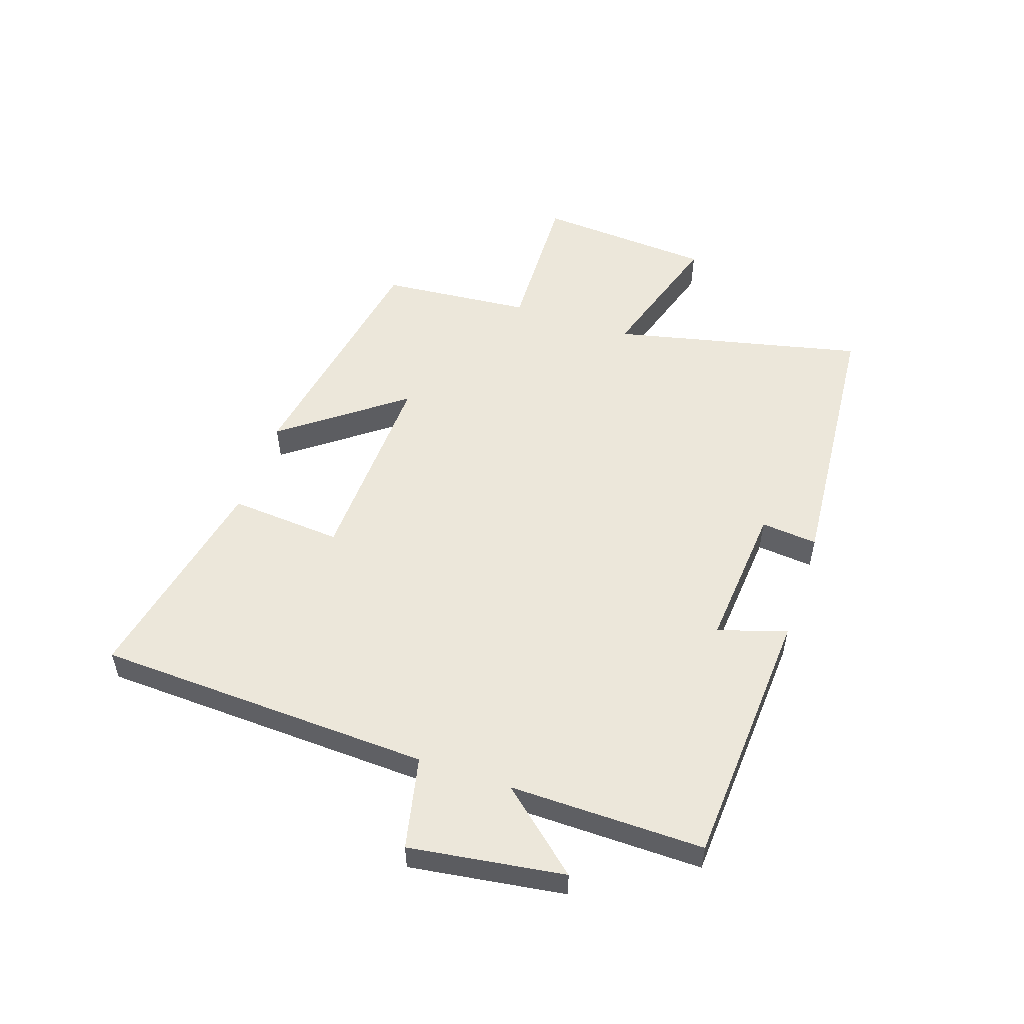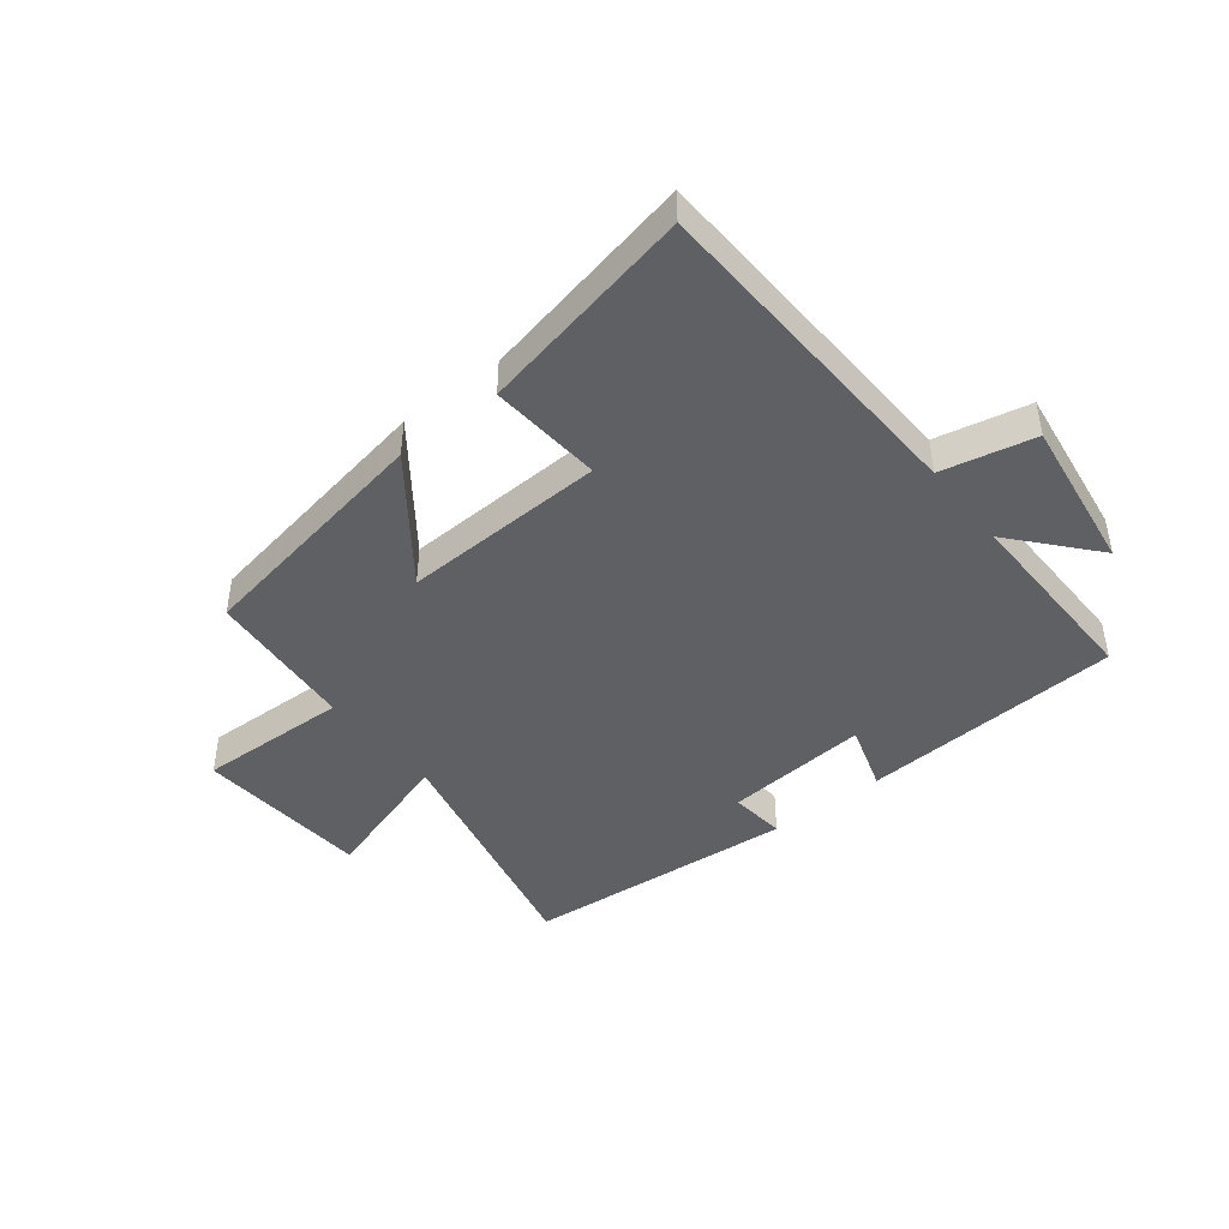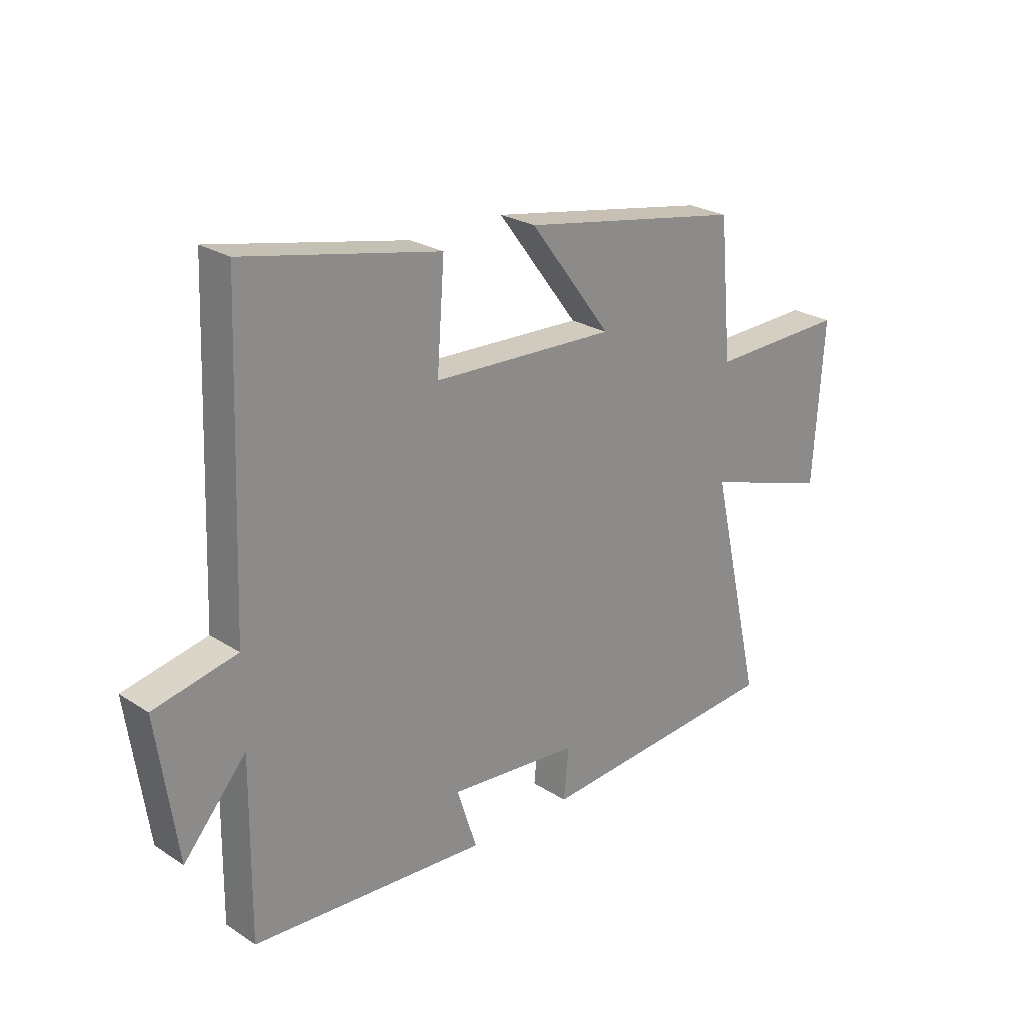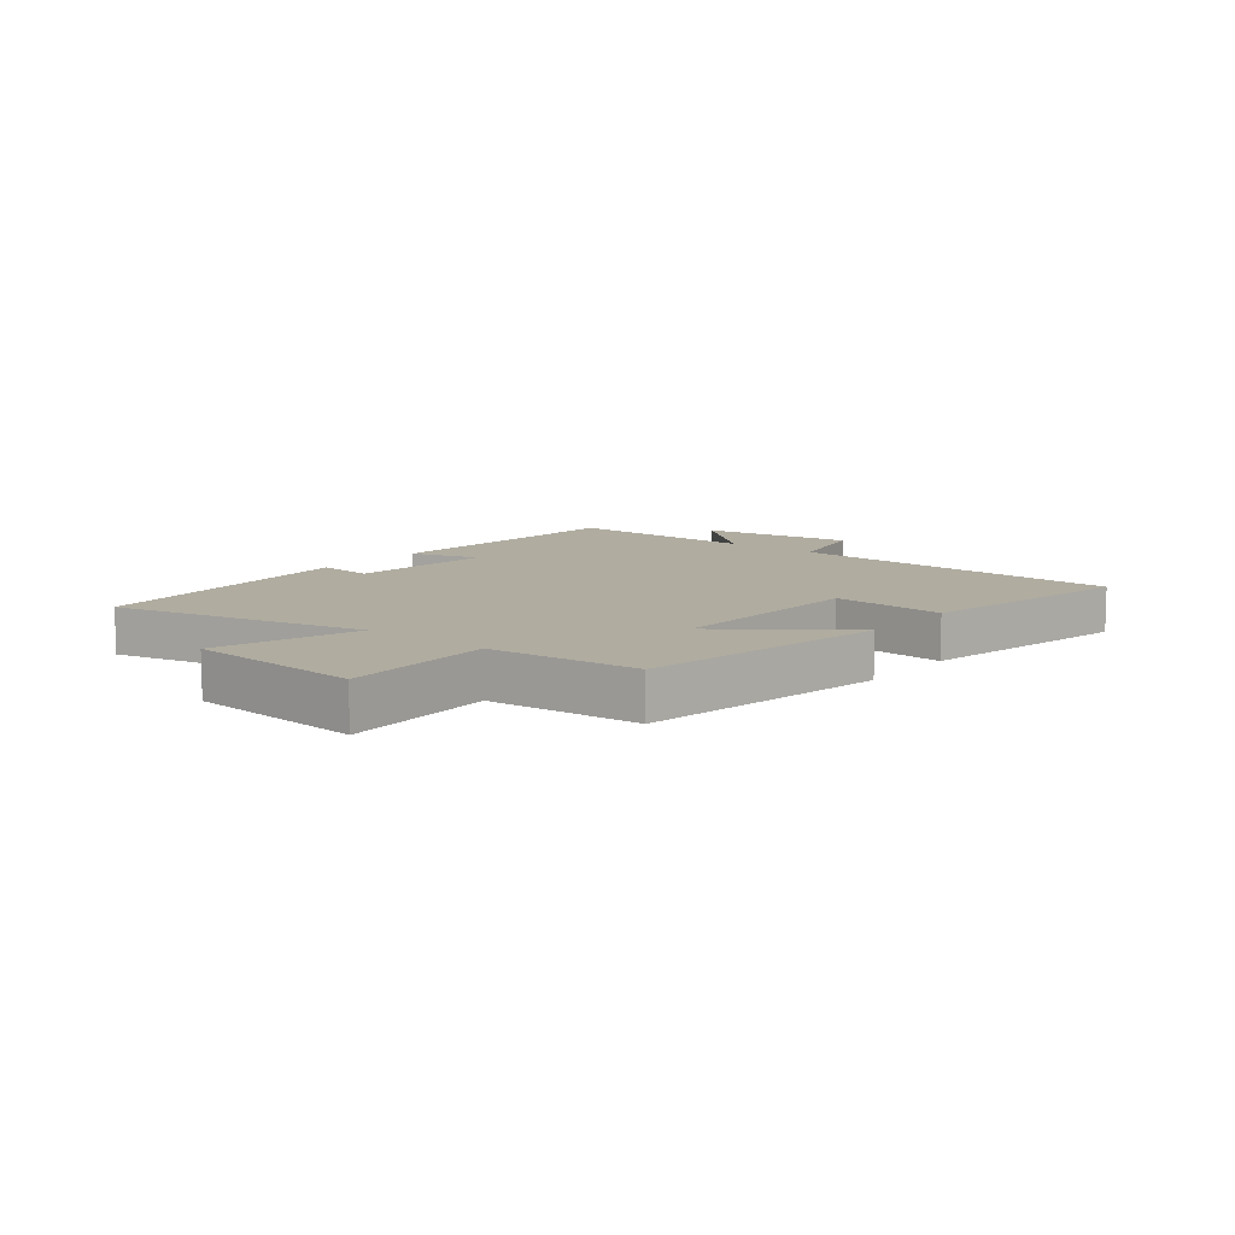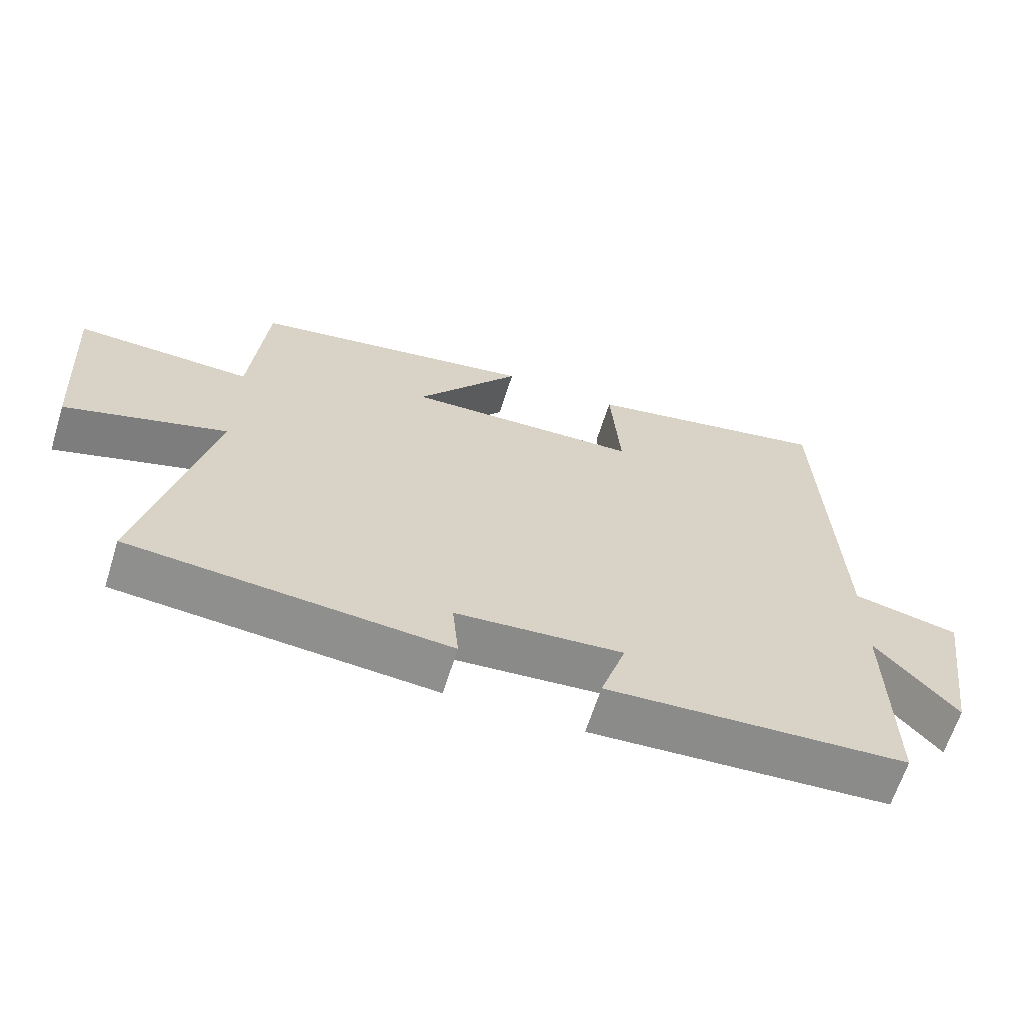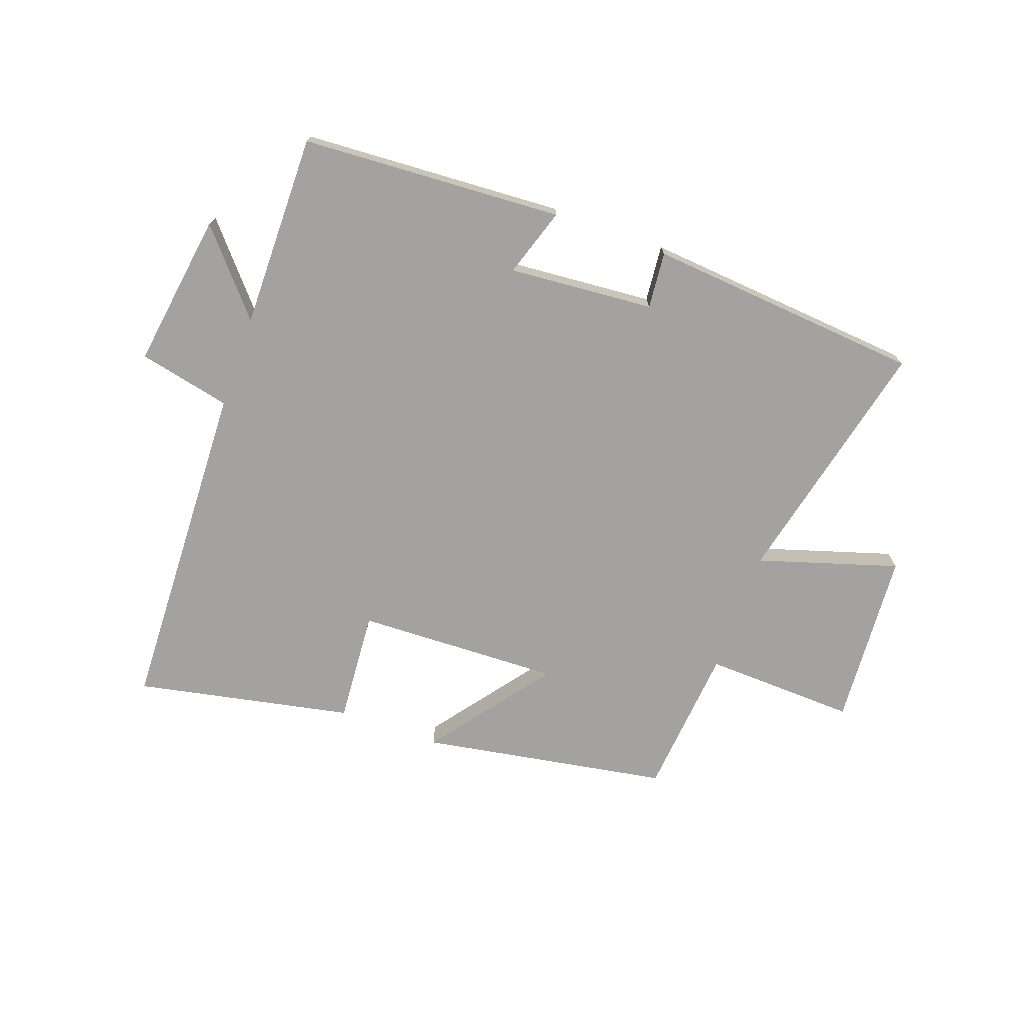
<metadata>
{"format":"obj","ext":"obj","renderer":"f3d","projection":"perspective","resolution":1024,"background":"white","views":[{"elev":53.4,"azim":108.8,"up":"+Y"},{"elev":-44.0,"azim":38.5,"up":"+Y"},{"elev":24.6,"azim":136.4,"up":"+Z"},{"elev":9.9,"azim":-51.0,"up":"+Y"},{"elev":-64.4,"azim":-17.4,"up":"+Z"},{"elev":-72.7,"azim":160.2,"up":"+Y"}]}
</metadata>
<code>
v -0.597 0.07 -0.461
v -0.5 0.07 -0.039
v -0.735 0.07 -0.112
v -0.755 0.07 0.184
v -0.5 0.07 0.175
v -0.477 0.07 0.428
v -0.061 0.07 0.5
v -0.213 0.07 0.299
v 0.129 0.07 0.311
v 0.115 0.07 0.5
v 0.479 0.07 0.574
v 0.5 0.07 0.01
v 0.655 0.07 -0.024
v 0.617 0.07 -0.284
v 0.5 0.07 -0.148
v 0.503 0.07 -0.474
v 0.063 0.07 -0.5
v 0.1 0.07 -0.385
v -0.144 0.07 -0.405
v -0.135 0.07 -0.5
v -0.597 0 -0.461
v -0.5 0 -0.039
v -0.735 0 -0.112
v -0.755 0 0.184
v -0.5 0 0.175
v -0.477 0 0.428
v -0.061 0 0.5
v -0.213 0 0.299
v 0.129 0 0.311
v 0.115 0 0.5
v 0.479 0 0.574
v 0.5 0 0.01
v 0.655 0 -0.024
v 0.617 0 -0.284
v 0.5 0 -0.148
v 0.503 0 -0.474
v 0.063 0 -0.5
v 0.1 0 -0.385
v -0.144 0 -0.405
v -0.135 0 -0.5
f 19 20 1 2
f 18 19 2
f 15 16 17 18
f 15 18 2
f 12 13 14 15
f 11 12 15
f 10 11 15
f 9 10 15
f 8 9 15 2
f 7 8 2
f 6 7 2
f 5 6 2
f 2 3 4 5
f 22 21 40 39
f 22 39 38
f 38 37 36 35
f 22 38 35
f 35 34 33 32
f 35 32 31
f 35 31 30
f 35 30 29
f 22 35 29 28
f 22 28 27
f 22 27 26
f 22 26 25
f 25 24 23 22
f 1 21 22 2
f 2 22 23 3
f 3 23 24 4
f 4 24 25 5
f 5 25 26 6
f 6 26 27 7
f 7 27 28 8
f 8 28 29 9
f 9 29 30 10
f 10 30 31 11
f 11 31 32 12
f 12 32 33 13
f 13 33 34 14
f 14 34 35 15
f 15 35 36 16
f 16 36 37 17
f 17 37 38 18
f 18 38 39 19
f 19 39 40 20
f 20 40 21 1

</code>
